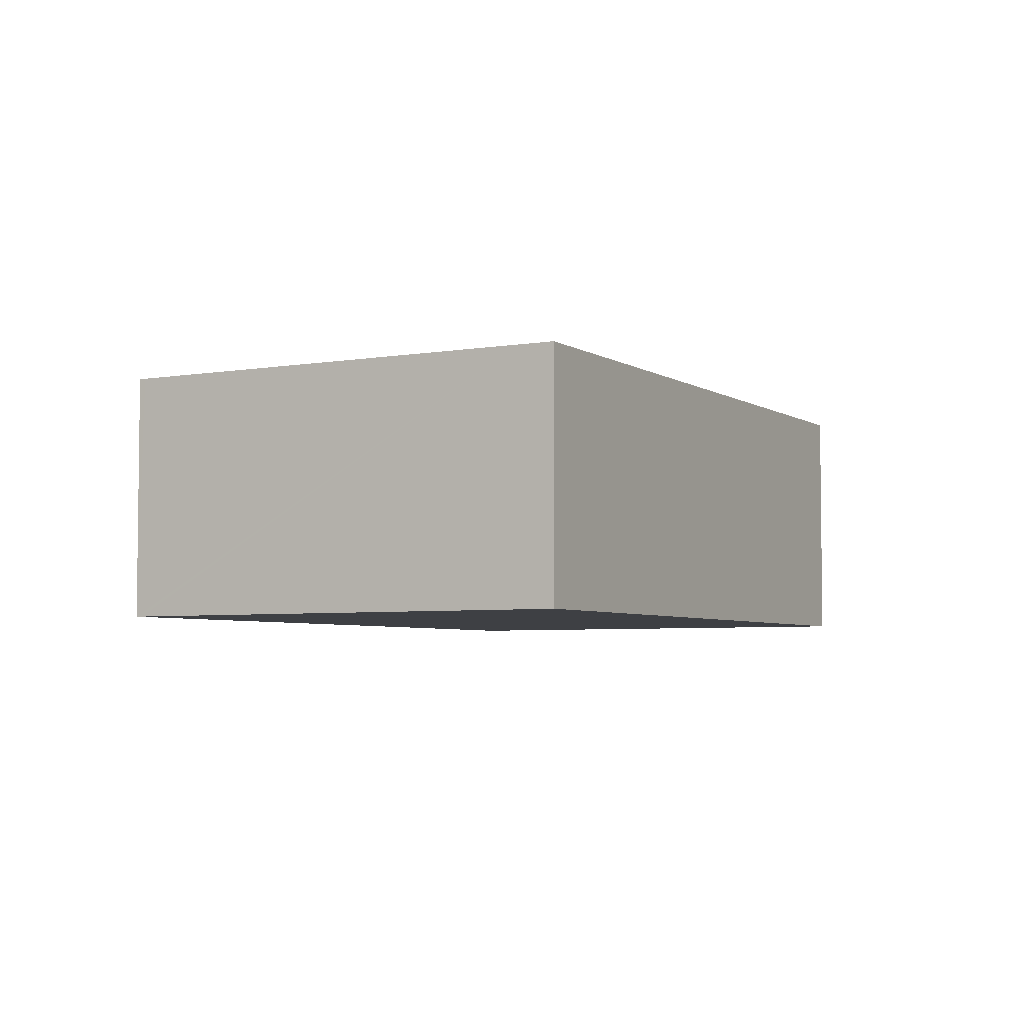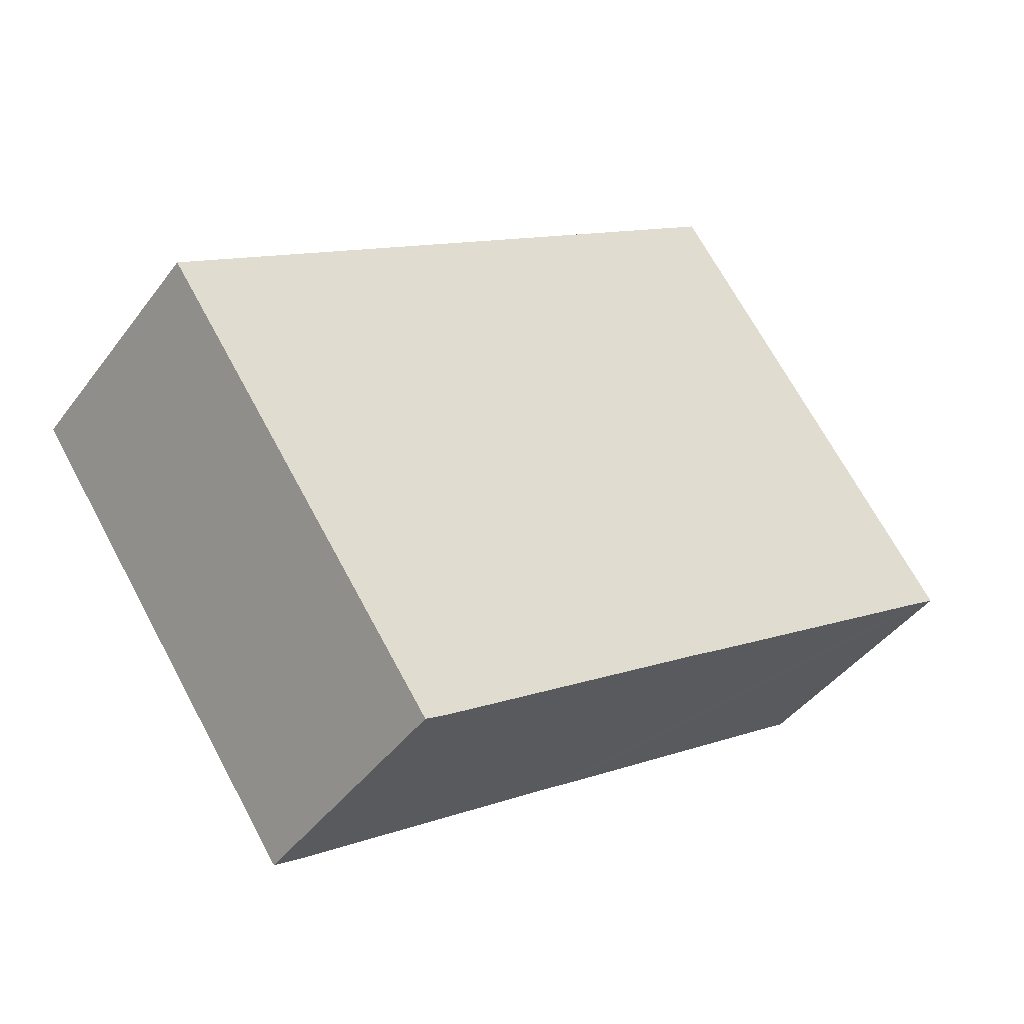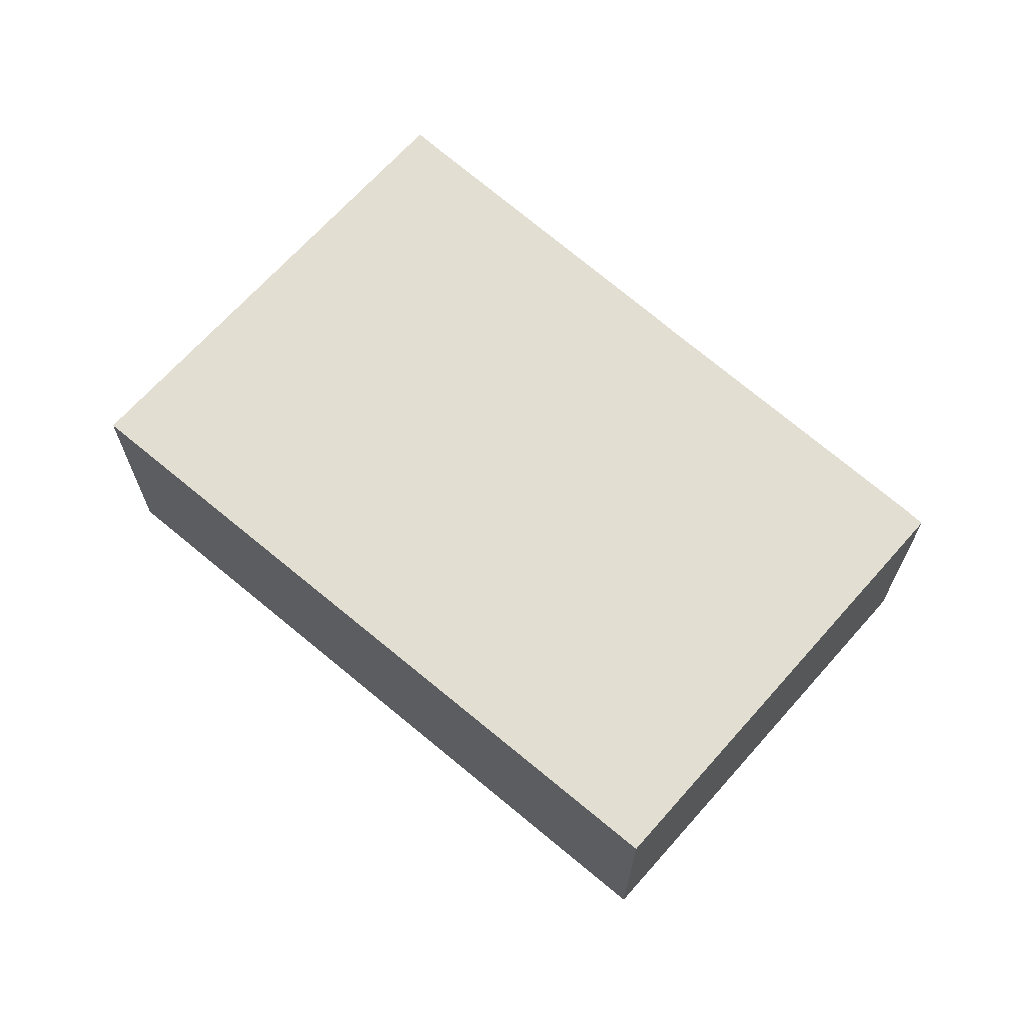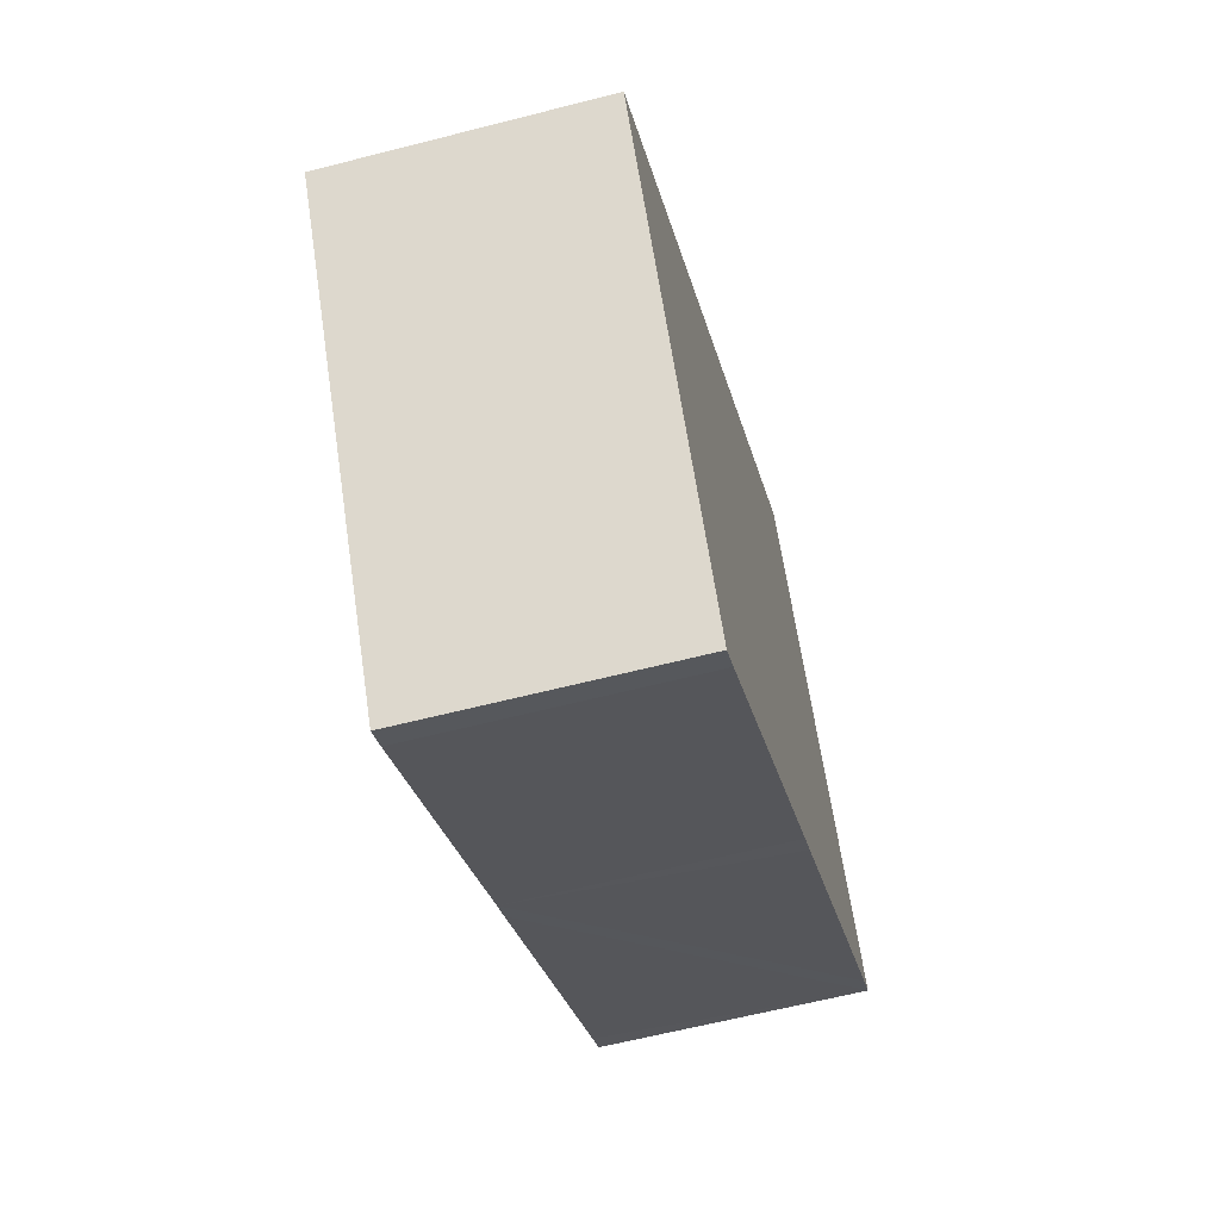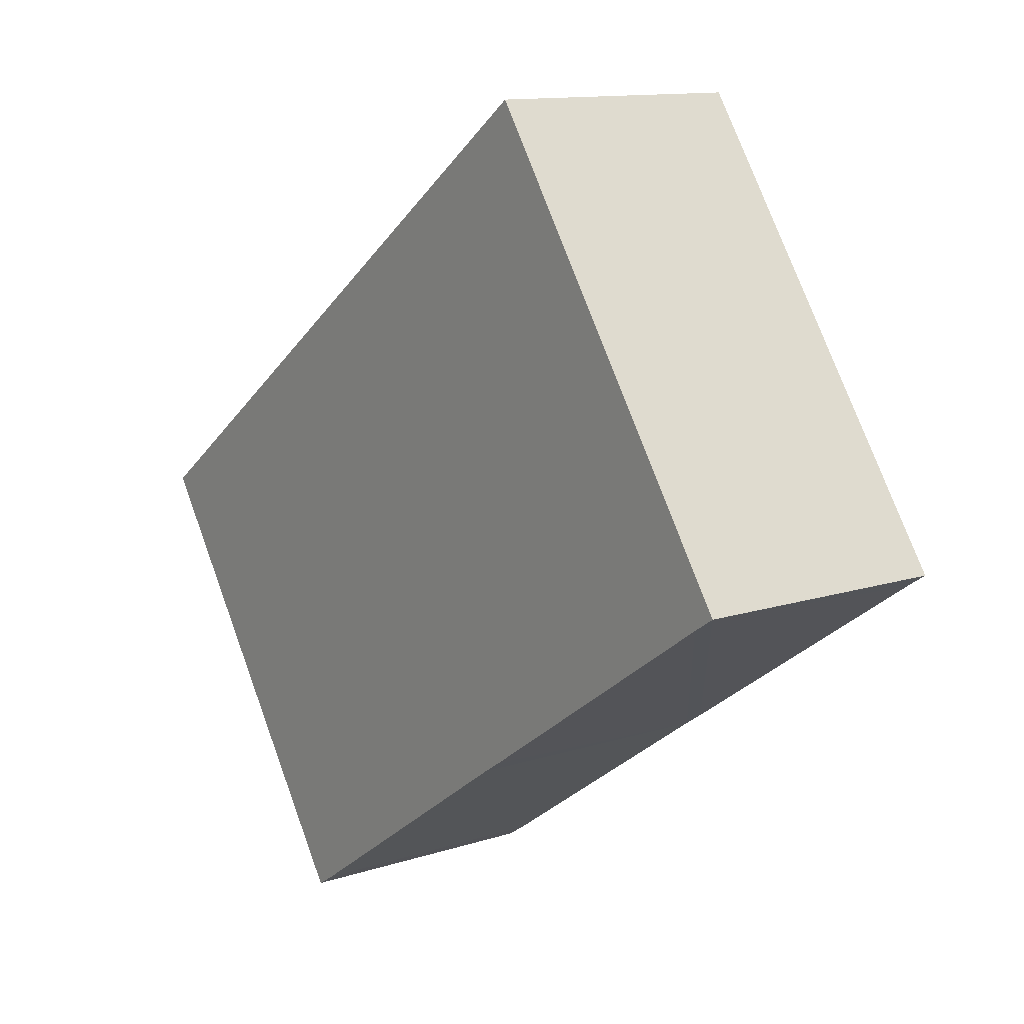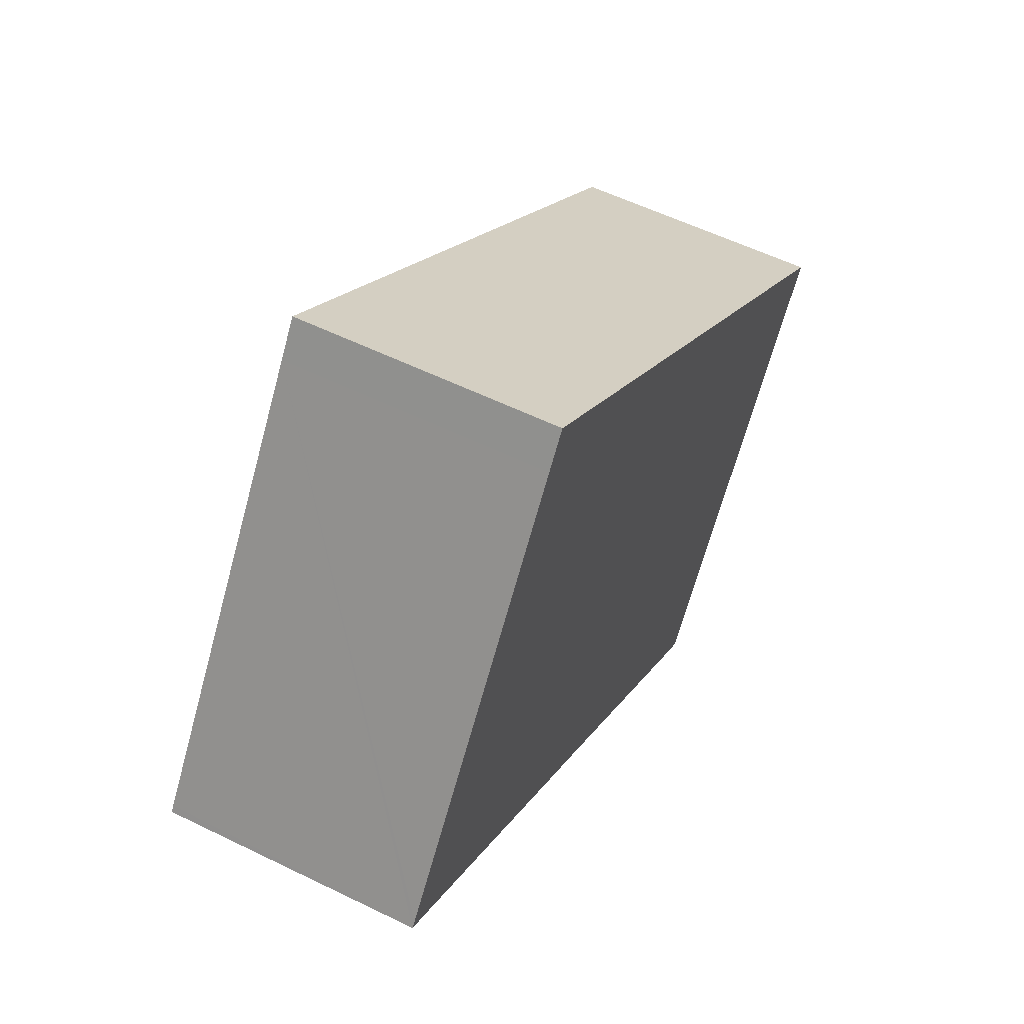
<metadata>
{"format":"obj","ext":"obj","renderer":"f3d","projection":"perspective","resolution":1024,"background":"white","views":[{"elev":-4.6,"azim":-25.7,"up":"+Y"},{"elev":-42.8,"azim":146.4,"up":"+Z"},{"elev":67.8,"azim":76.1,"up":"+Y"},{"elev":-61.4,"azim":104.7,"up":"+Z"},{"elev":12.3,"azim":-127.2,"up":"+Z"},{"elev":56.2,"azim":-62.8,"up":"+Z"}]}
</metadata>
<code>
v  7.949 3.417 -5.459
v  11.91 3.417 -0.317
v  8.247 3.417 -5.651
v  4.261 3.417 -2.908
v  3.992 3.417 -2.73
v  2.347 3.417 -1.602
v  0.292 3.417 -0.193
v  0 3.417 2.092e-16
v  0.053 3.417 0.078
v  3.534 3.417 5.142
v  3.844 3.417 5.594
v  8.247 3.46e-16 -5.651
v  7.949 3.343e-16 -5.459
v  4.261 1.781e-16 -2.908
v  3.992 1.672e-16 -2.73
v  2.347 9.809e-17 -1.602
v  0.292 1.182e-17 -0.193
v  0 0 0
v  0.053 -4.776e-18 0.078
v  3.534 -3.149e-16 5.142
v  3.844 -3.425e-16 5.594
v  11.91 1.941e-17 -0.317
g defaultobject
f 1 2 3
f 2 1 4
f 2 4 5
f 2 5 6
f 2 6 7
f 2 7 8
f 2 8 9
f 2 9 10
f 2 10 11
f 12 1 3
f 1 12 13
f 13 4 1
f 4 13 14
f 14 5 4
f 5 14 6
f 6 14 7
f 7 14 8
f 8 14 15
f 8 15 16
f 8 16 17
f 8 17 18
f 18 9 8
f 9 18 10
f 10 18 19
f 10 19 20
f 10 20 11
f 11 20 21
f 21 2 11
f 2 21 22
f 22 3 2
f 3 22 12
f 18 20 19
f 20 18 17
f 20 22 21
f 22 20 17
f 22 17 16
f 22 16 15
f 22 15 14
f 22 14 13
f 22 13 12

</code>
